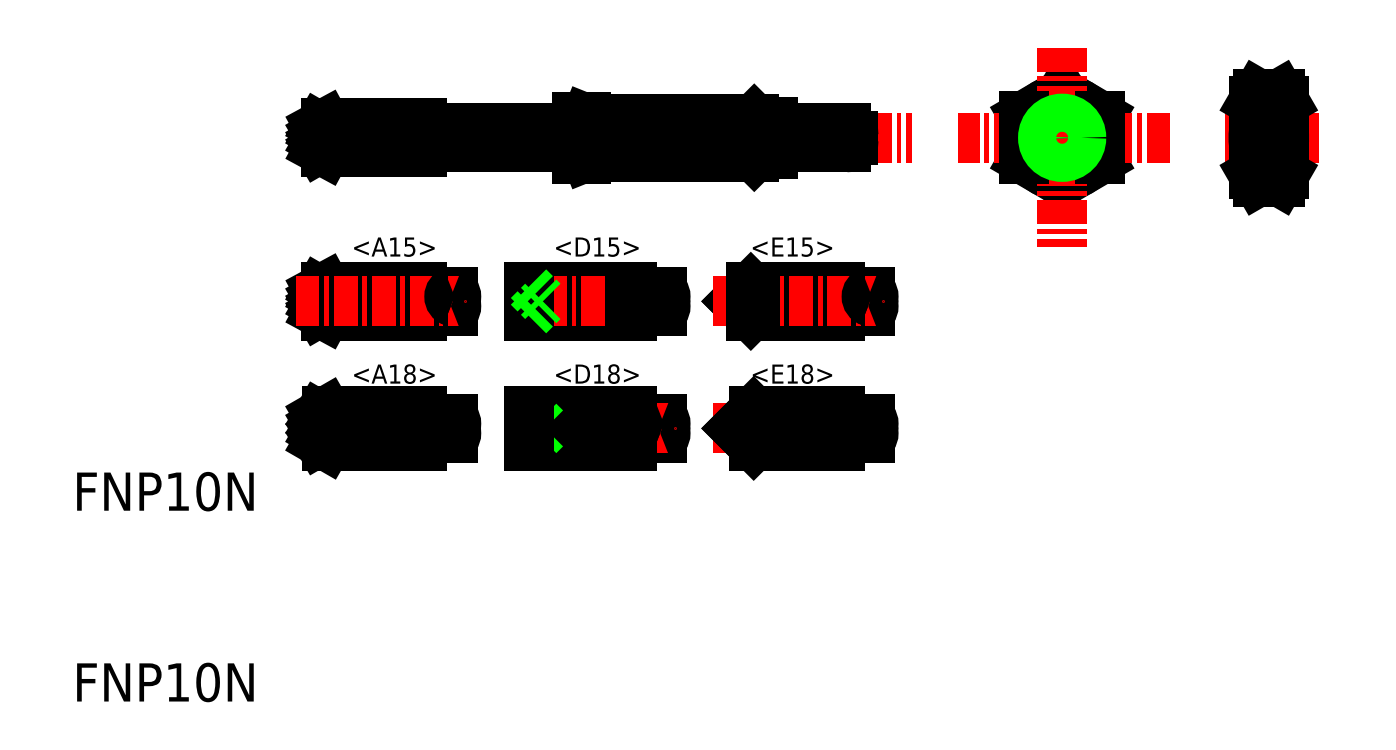
<metadata>
{"format":"dxf","ext":"dxf","renderer":"ezdxf+matplotlib","layout":"modelspace","background":"white","min_lineweight":24,"dpi":150}
</metadata>
<code>
0
SECTION
2
ENTITIES
0
TEXT
8
0
10
-165.8
20
403.5
30
0
40
2
1
FNP10N
0
TEXT
8
0
10
-165.8
20
393.5
30
0
40
2
1
FNP10N
0
LINE
8
CENTER
10
-154.1
20
423.1
30
0
11
-121.8
21
423.1
31
0
0
LINE
8
0
10
-147.5
20
423.8
30
0
11
-147.5
21
422.3
31
0
0
LINE
8
0
10
-139.4
20
424.2
30
0
11
-139.4
21
422
31
0
0
LINE
8
0
10
-138.9
20
424.2
30
0
11
-138.9
21
422
31
0
0
LINE
8
0
10
-129.9
20
423.9
30
0
11
-129.9
21
422.2
31
0
0
LINE
8
0
10
-129.1
20
423.9
30
0
11
-129.1
21
422.2
31
0
0
LINE
8
0
10
-124.9
20
423.2
30
0
11
-124.9
21
423
31
0
0
LINE
8
0
10
-129.9
20
423.9
30
0
11
-129.1
21
423.9
31
0
0
LINE
8
0
10
-129.9
20
422.2
30
0
11
-129.1
21
422.2
31
0
0
LINE
8
0
10
-129.1
20
423.6
30
0
11
-125.3
21
423.6
31
0
0
LINE
8
0
10
-129.1
20
422.6
30
0
11
-125.3
21
422.6
31
0
0
LINE
8
0
10
-139.4
20
424.2
30
0
11
-138.9
21
424.2
31
0
0
LINE
8
0
10
-139.4
20
422
30
0
11
-138.9
21
422
31
0
0
LINE
8
0
10
-147.5
20
423.6
30
0
11
-139.4
21
423.6
31
0
0
LINE
8
0
10
-147.5
20
422.6
30
0
11
-139.4
21
422.6
31
0
0
LINE
8
0
10
-138.9
20
422.1
30
0
11
-130.1
21
422.1
31
0
0
LINE
8
0
10
-138.9
20
424.1
30
0
11
-130.1
21
424.1
31
0
0
LINE
8
0
10
-152.5
20
423.8
30
0
11
-147.5
21
423.8
31
0
0
LINE
8
0
10
-152.5
20
422.3
30
0
11
-147.5
21
422.3
31
0
0
LINE
8
0
10
-152.5
20
423.1
30
0
11
-152.9
21
422.9
31
0
0
LINE
8
0
10
-152.5
20
423.1
30
0
11
-152.9
21
423.3
31
0
0
LINE
8
0
10
-138.4
20
424.1
30
0
11
-138.4
21
422.1
31
0
0
LINE
8
0
10
-138.9
20
424.1
30
0
11
-138.4
21
423.9
31
0
0
LINE
8
0
10
-138.9
20
422.1
30
0
11
-138.4
21
422.3
31
0
0
ARC
8
0
10
-125.3
20
423.2
30
0
40
0.4
50
0
51
90
0
ARC
8
0
10
-125.3
20
423
30
0
40
0.4
50
270
51
0
0
LINE
8
0
10
-130.1
20
424.1
30
0
11
-129.9
21
423.9
31
0
0
LINE
8
0
10
-130.1
20
422.1
30
0
11
-129.9
21
422.3
31
0
0
LINE
8
0
10
-138.4
20
423.9
30
0
11
-129.9
21
423.9
31
0
0
LINE
8
0
10
-138.4
20
422.3
30
0
11
-129.9
21
422.3
31
0
0
LINE
8
0
10
-130.1
20
424.1
30
0
11
-130.1
21
422.1
31
0
0
LINE
8
0
10
-152.5
20
423.4
30
0
11
-152.9
21
423.3
31
0
0
LINE
8
0
10
-152.5
20
423.4
30
0
11
-152.9
21
423.6
31
0
0
LINE
8
0
10
-152.5
20
422.7
30
0
11
-152.9
21
422.9
31
0
0
LINE
8
0
10
-152.5
20
422.7
30
0
11
-152.9
21
422.5
31
0
0
LINE
8
0
10
-152.5
20
423.8
30
0
11
-152.9
21
423.6
31
0
0
LINE
8
0
10
-152.5
20
422.3
30
0
11
-152.9
21
422.5
31
0
0
LINE
8
0
10
-139.4
20
423.5
30
0
11
-138.9
21
423.5
31
0
0
LINE
8
0
10
-139.4
20
422.6
30
0
11
-138.9
21
422.6
31
0
0
LINE
8
0
10
-139.4
20
423.5
30
0
11
-138.9
21
422.6
31
0
0
LINE
8
0
10
-138.9
20
423.5
30
0
11
-139.4
21
422.6
31
0
0
TEXT
8
0
10
-151.2
20
416.8
30
0
40
1
1
<A15>
0
TEXT
8
0
10
-140.6
20
416.8
30
0
40
1
1
<D15>
0
TEXT
8
0
10
-130.3
20
416.8
30
0
40
1
1
<E15>
0
LINE
8
0
10
-152.5
20
413.7
30
0
11
-152.9
21
413.9
31
0
0
LINE
8
0
10
-152.5
20
415.2
30
0
11
-152.9
21
415.1
31
0
0
LINE
8
0
10
-152.5
20
414.1
30
0
11
-152.9
21
413.9
31
0
0
LINE
8
0
10
-152.5
20
414.1
30
0
11
-152.9
21
414.3
31
0
0
LINE
8
0
10
-152.5
20
414.9
30
0
11
-152.9
21
415.1
31
0
0
LINE
8
0
10
-152.5
20
414.9
30
0
11
-152.9
21
414.7
31
0
0
LINE
8
0
10
-152.5
20
414.5
30
0
11
-152.9
21
414.7
31
0
0
LINE
8
0
10
-152.5
20
414.5
30
0
11
-152.9
21
414.3
31
0
0
LINE
8
0
10
-152.5
20
413.7
30
0
11
-147.5
21
413.7
31
0
0
LINE
8
0
10
-152.5
20
415.2
30
0
11
-147.5
21
415.2
31
0
0
LINE
8
0
10
-147.5
20
414
30
0
11
-145.9
21
414
31
0
0
LINE
8
0
10
-147.5
20
415
30
0
11
-145.9
21
415
31
0
0
LINE
8
0
10
-147.5
20
415.2
30
0
11
-147.5
21
413.7
31
0
0
LINE
8
CENTER
10
-154.1
20
414.5
30
0
11
-145.2
21
414.5
31
0
0
ARC
8
0
10
-145.9
20
414.7
30
0
40
0.2634
50
288.4
51
71.62
0
ARC
8
0
10
-145.8
20
414.7
30
0
40
0.2634
50
108.4
51
251.6
0
ARC
8
0
10
-145.9
20
414.2
30
0
40
0.2634
50
288.4
51
71.62
0
LINE
8
0
10
-141.9
20
413.7
30
0
11
-136.5
21
413.7
31
0
0
LINE
8
0
10
-141.9
20
415.2
30
0
11
-136.5
21
415.2
31
0
0
LINE
8
0
10
-136.5
20
415.2
30
0
11
-136.5
21
413.7
31
0
0
LINE
8
CENTER
10
-145.2
20
414.5
30
0
11
-145.2
21
414.5
31
0
0
LINE
8
CENTER
10
-134.2
20
414.5
30
0
11
-134.2
21
414.5
31
0
0
ARC
8
0
10
-135
20
414.2
30
0
40
0.2634
50
288.4
51
71.62
0
ARC
8
0
10
-134.8
20
414.7
30
0
40
0.2634
50
108.4
51
251.6
0
ARC
8
0
10
-135
20
414.7
30
0
40
0.2634
50
288.4
51
71.62
0
LINE
8
CENTER
10
-143.1
20
414.5
30
0
11
-134.2
21
414.5
31
0
0
LINE
8
0
10
-136.5
20
415
30
0
11
-134.9
21
415
31
0
0
LINE
8
0
10
-136.5
20
414
30
0
11
-134.9
21
414
31
0
0
LINE
8
0
10
-131
20
414.5
30
0
11
-130.2
21
413.7
31
0
0
LINE
8
0
10
-131
20
414.5
30
0
11
-130.2
21
415.2
31
0
0
LINE
8
0
10
-130.2
20
413.7
30
0
11
-125.6
21
413.7
31
0
0
LINE
8
0
10
-130.2
20
415.2
30
0
11
-125.6
21
415.2
31
0
0
LINE
8
0
10
-125.6
20
415.2
30
0
11
-125.6
21
413.7
31
0
0
LINE
8
0
10
-125.6
20
414
30
0
11
-124
21
414
31
0
0
LINE
8
0
10
-125.6
20
415
30
0
11
-124
21
415
31
0
0
LINE
8
CENTER
10
-132.2
20
414.5
30
0
11
-123.3
21
414.5
31
0
0
ARC
8
0
10
-124.1
20
414.7
30
0
40
0.2634
50
288.4
51
71.62
0
ARC
8
0
10
-123.9
20
414.7
30
0
40
0.2634
50
108.4
51
251.6
0
ARC
8
0
10
-124.1
20
414.2
30
0
40
0.2634
50
288.4
51
71.62
0
LINE
8
CENTER
10
-123.3
20
414.5
30
0
11
-123.3
21
414.5
31
0
0
LINE
8
0
10
-130.2
20
415.2
30
0
11
-130.2
21
413.7
31
0
0
LINE
8
CENTER
10
-123.3
20
407.8
30
0
11
-123.3
21
407.8
31
0
0
ARC
8
0
10
-124.1
20
407.6
30
0
40
0.2634
50
288.4
51
71.62
0
ARC
8
0
10
-123.9
20
408.1
30
0
40
0.2634
50
108.4
51
251.6
0
ARC
8
0
10
-124.1
20
408.1
30
0
40
0.2634
50
288.4
51
71.62
0
LINE
8
CENTER
10
-132.2
20
407.8
30
0
11
-123.3
21
407.8
31
0
0
LINE
8
0
10
-125.6
20
408.3
30
0
11
-124
21
408.3
31
0
0
LINE
8
0
10
-125.6
20
407.3
30
0
11
-124
21
407.3
31
0
0
LINE
8
0
10
-136.5
20
407.3
30
0
11
-134.9
21
407.3
31
0
0
LINE
8
0
10
-136.5
20
408.3
30
0
11
-134.9
21
408.3
31
0
0
LINE
8
CENTER
10
-143.1
20
407.8
30
0
11
-134.2
21
407.8
31
0
0
ARC
8
0
10
-135
20
408.1
30
0
40
0.2634
50
288.4
51
71.62
0
ARC
8
0
10
-134.8
20
408.1
30
0
40
0.2634
50
108.4
51
251.6
0
ARC
8
0
10
-135
20
407.6
30
0
40
0.2634
50
288.4
51
71.62
0
LINE
8
CENTER
10
-134.2
20
407.8
30
0
11
-134.2
21
407.8
31
0
0
LINE
8
CENTER
10
-145.2
20
407.8
30
0
11
-145.2
21
407.8
31
0
0
ARC
8
0
10
-145.9
20
407.6
30
0
40
0.2634
50
288.4
51
71.62
0
ARC
8
0
10
-145.8
20
408.1
30
0
40
0.2634
50
108.4
51
251.6
0
ARC
8
0
10
-145.9
20
408.1
30
0
40
0.2634
50
288.4
51
71.62
0
LINE
8
CENTER
10
-154.1
20
407.8
30
0
11
-145.2
21
407.8
31
0
0
LINE
8
0
10
-147.5
20
408.3
30
0
11
-145.9
21
408.3
31
0
0
LINE
8
0
10
-147.5
20
407.3
30
0
11
-145.9
21
407.3
31
0
0
TEXT
8
0
10
-130.3
20
410.2
30
0
40
1
1
<E18>
0
TEXT
8
0
10
-140.6
20
410.2
30
0
40
1
1
<D18>
0
TEXT
8
0
10
-151.2
20
410.2
30
0
40
1
1
<A18>
0
LINE
8
0
10
-152.5
20
406.9
30
0
11
-152.9
21
407.2
31
0
0
LINE
8
0
10
-152.5
20
407.4
30
0
11
-152.9
21
407.2
31
0
0
LINE
8
0
10
-152.5
20
407.4
30
0
11
-152.9
21
407.6
31
0
0
LINE
8
0
10
-152.5
20
408.7
30
0
11
-152.9
21
408.5
31
0
0
LINE
8
0
10
-152.5
20
408.3
30
0
11
-152.9
21
408.1
31
0
0
LINE
8
0
10
-152.5
20
408.3
30
0
11
-152.9
21
408.5
31
0
0
LINE
8
0
10
-152.5
20
407.8
30
0
11
-152.9
21
407.6
31
0
0
LINE
8
0
10
-152.5
20
407.8
30
0
11
-152.9
21
408.1
31
0
0
LINE
8
0
10
-152.5
20
406.9
30
0
11
-147.5
21
406.9
31
0
0
LINE
8
0
10
-152.5
20
408.7
30
0
11
-147.5
21
408.7
31
0
0
LINE
8
0
10
-147.5
20
408.7
30
0
11
-147.5
21
406.9
31
0
0
LINE
8
0
10
-136.5
20
408.7
30
0
11
-136.5
21
406.9
31
0
0
LINE
8
0
10
-125.6
20
408.7
30
0
11
-125.6
21
406.9
31
0
0
LINE
8
0
10
-141.9
20
408.7
30
0
11
-136.5
21
408.7
31
0
0
LINE
8
0
10
-141.9
20
406.9
30
0
11
-136.5
21
406.9
31
0
0
LINE
8
0
10
-141.9
20
408.7
30
0
11
-141
21
407.8
31
0
0
LINE
8
0
10
-141.9
20
406.9
30
0
11
-141
21
407.8
31
0
0
LINE
8
0
10
-141.9
20
408.7
30
0
11
-141.9
21
406.9
31
0
0
LINE
8
0
10
-141.9
20
415.2
30
0
11
-141.9
21
413.7
31
0
0
LINE
8
0
10
-141.9
20
415.2
30
0
11
-141.1
21
414.5
31
0
0
LINE
8
0
10
-141.9
20
413.7
30
0
11
-141.1
21
414.5
31
0
0
LINE
8
0
10
-131
20
407.8
30
0
11
-130.1
21
406.9
31
0
0
LINE
8
0
10
-131
20
407.8
30
0
11
-130.1
21
408.7
31
0
0
LINE
8
0
10
-130.1
20
408.7
30
0
11
-125.6
21
408.7
31
0
0
LINE
8
0
10
-130.1
20
406.9
30
0
11
-125.6
21
406.9
31
0
0
LINE
8
0
10
-113.9
20
420.8
30
0
11
-115.9
21
421.9
31
0
0
LINE
8
0
10
-113.9
20
420.8
30
0
11
-111.9
21
421.9
31
0
0
LINE
8
0
10
-113.9
20
425.4
30
0
11
-115.9
21
424.2
31
0
0
LINE
8
0
10
-113.9
20
425.4
30
0
11
-111.9
21
424.2
31
0
0
LINE
8
0
10
-108.2
20
423.1
30
0
11
-119.4
21
423.1
31
0
0
CIRCLE
8
0
10
-113.9
20
423.1
30
0
40
1.983
0
LINE
8
0
10
-113.9
20
427.8
30
0
11
-113.9
21
417.4
31
0
0
LINE
8
0
10
-111.9
20
424.2
30
0
11
-111.9
21
421.9
31
0
0
LINE
8
0
10
-115.9
20
421.9
30
0
11
-115.9
21
424.2
31
0
0
CIRCLE
8
0
10
-113.9
20
423.1
30
0
40
0.8
0
CIRCLE
8
0
10
-113.9
20
423.1
30
0
40
1
0
LINE
8
0
10
-130.1
20
408.7
30
0
11
-130.1
21
406.9
31
0
0
LINE
8
0
10
-105.4
20
423.1
30
0
11
-100.4
21
423.1
31
0
0
ARC
8
0
10
-105.4
20
423.1
30
0
40
3.101
50
338.4
51
21.63
0
LINE
8
0
10
-102.3
20
425
30
0
11
-102.3
21
421.2
31
0
0
LINE
8
0
10
-103.9
20
425
30
0
11
-103.9
21
421.2
31
0
0
ARC
8
0
10
-100.8
20
423.1
30
0
40
3.101
50
158.4
51
201.6
0
LINE
8
0
10
-102.5
20
420.8
30
0
11
-103.7
21
420.8
31
0
0
LINE
8
0
10
-102.5
20
421.9
30
0
11
-103.7
21
421.9
31
0
0
LINE
8
0
10
-103.7
20
420.8
30
0
11
-103.9
21
421.2
31
0
0
ARC
8
0
10
-102.7
20
421.3
30
0
40
1.143
50
150
51
210
0
LINE
8
0
10
-103.9
20
423.1
30
0
11
-103.9
21
423.1
31
0
0
ARC
8
0
10
-103.5
20
421.3
30
0
40
1.143
50
330
51
30
0
LINE
8
0
10
-102.5
20
420.8
30
0
11
-102.3
21
421.2
31
0
0
LINE
8
0
10
-102.5
20
425.4
30
0
11
-103.7
21
425.4
31
0
0
LINE
8
0
10
-102.5
20
424.2
30
0
11
-103.7
21
424.2
31
0
0
LINE
8
0
10
-103.7
20
425.4
30
0
11
-103.9
21
425
31
0
0
ARC
8
0
10
-102.7
20
424.8
30
0
40
1.143
50
150
51
210
0
LINE
8
0
10
-103.9
20
424
30
0
11
-103.9
21
424
31
0
0
ARC
8
0
10
-103.5
20
424.8
30
0
40
1.143
50
330
51
30
0
LINE
8
0
10
-102.5
20
425.4
30
0
11
-102.3
21
425
31
0
0
ENDSEC
0
EOF

</code>
